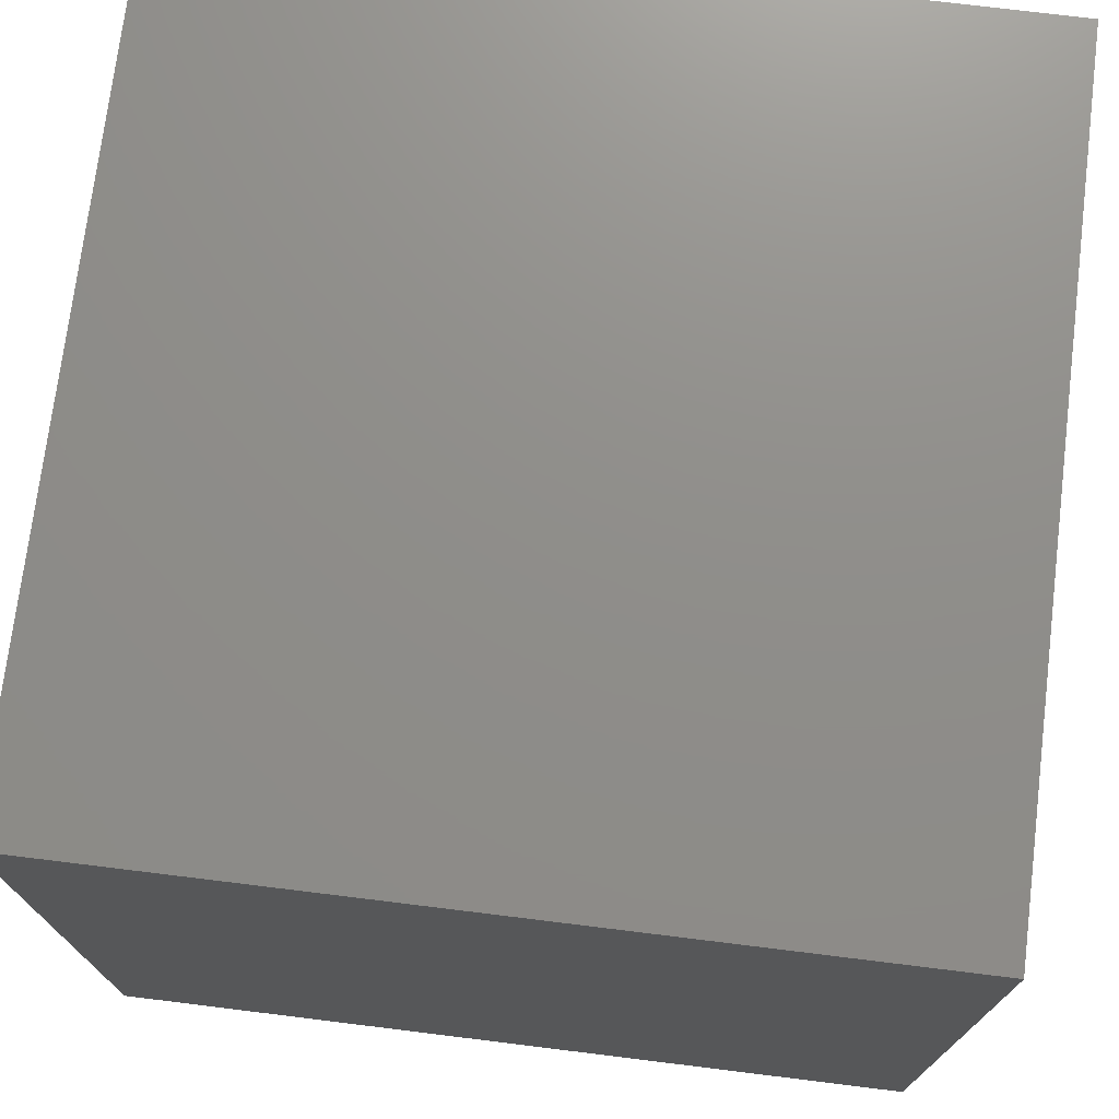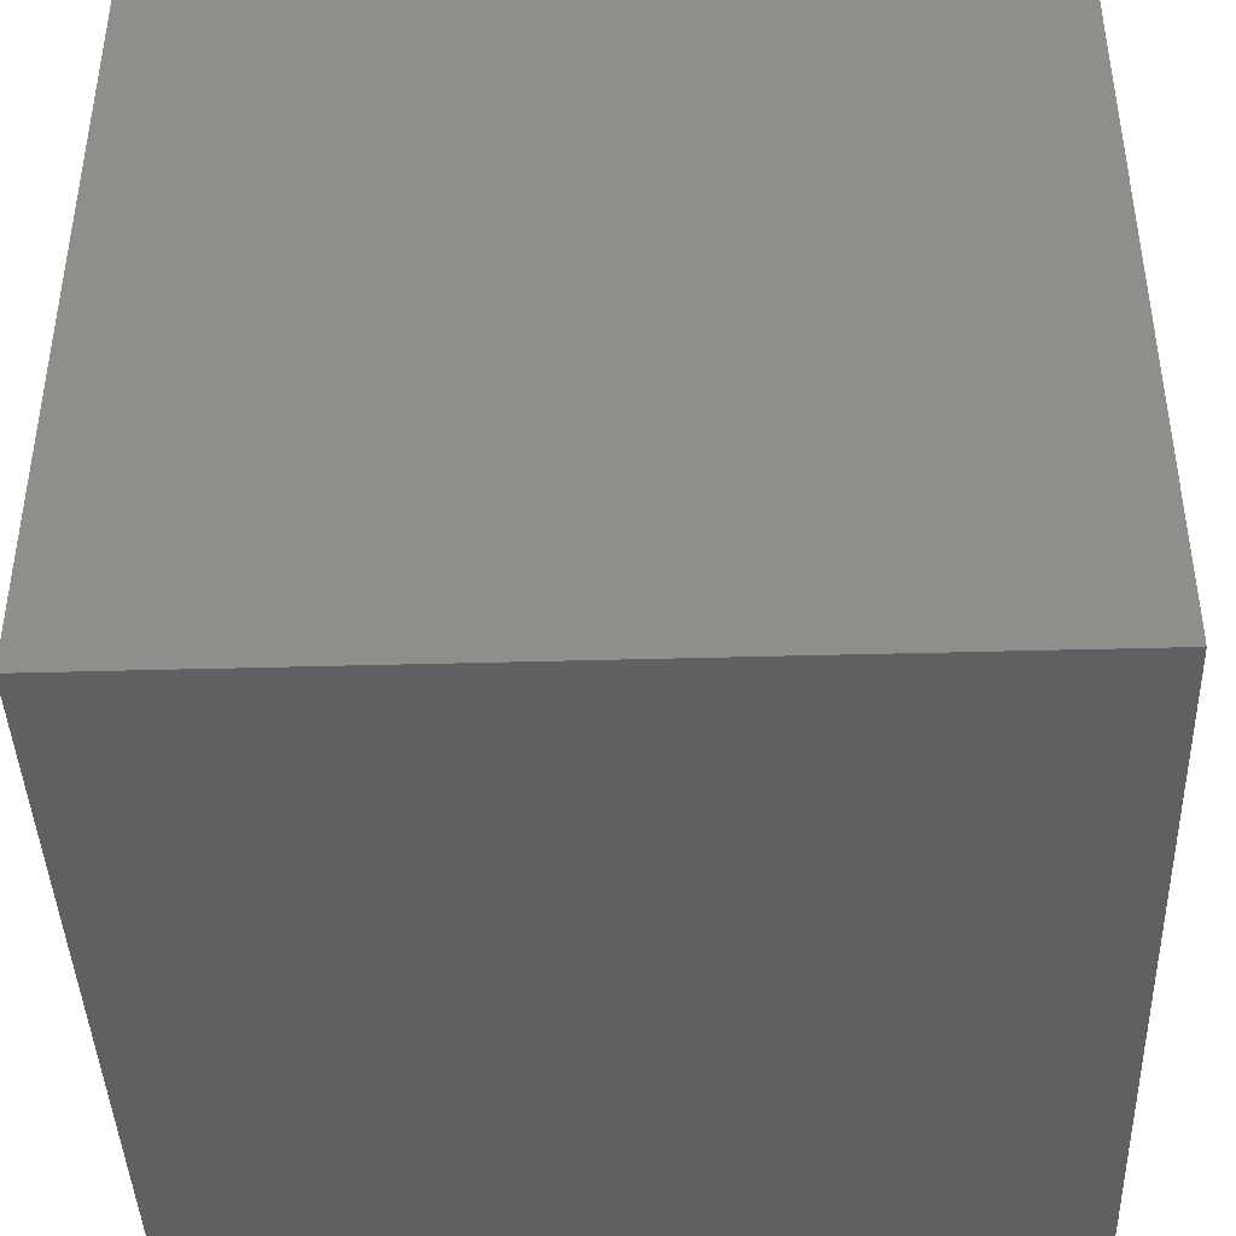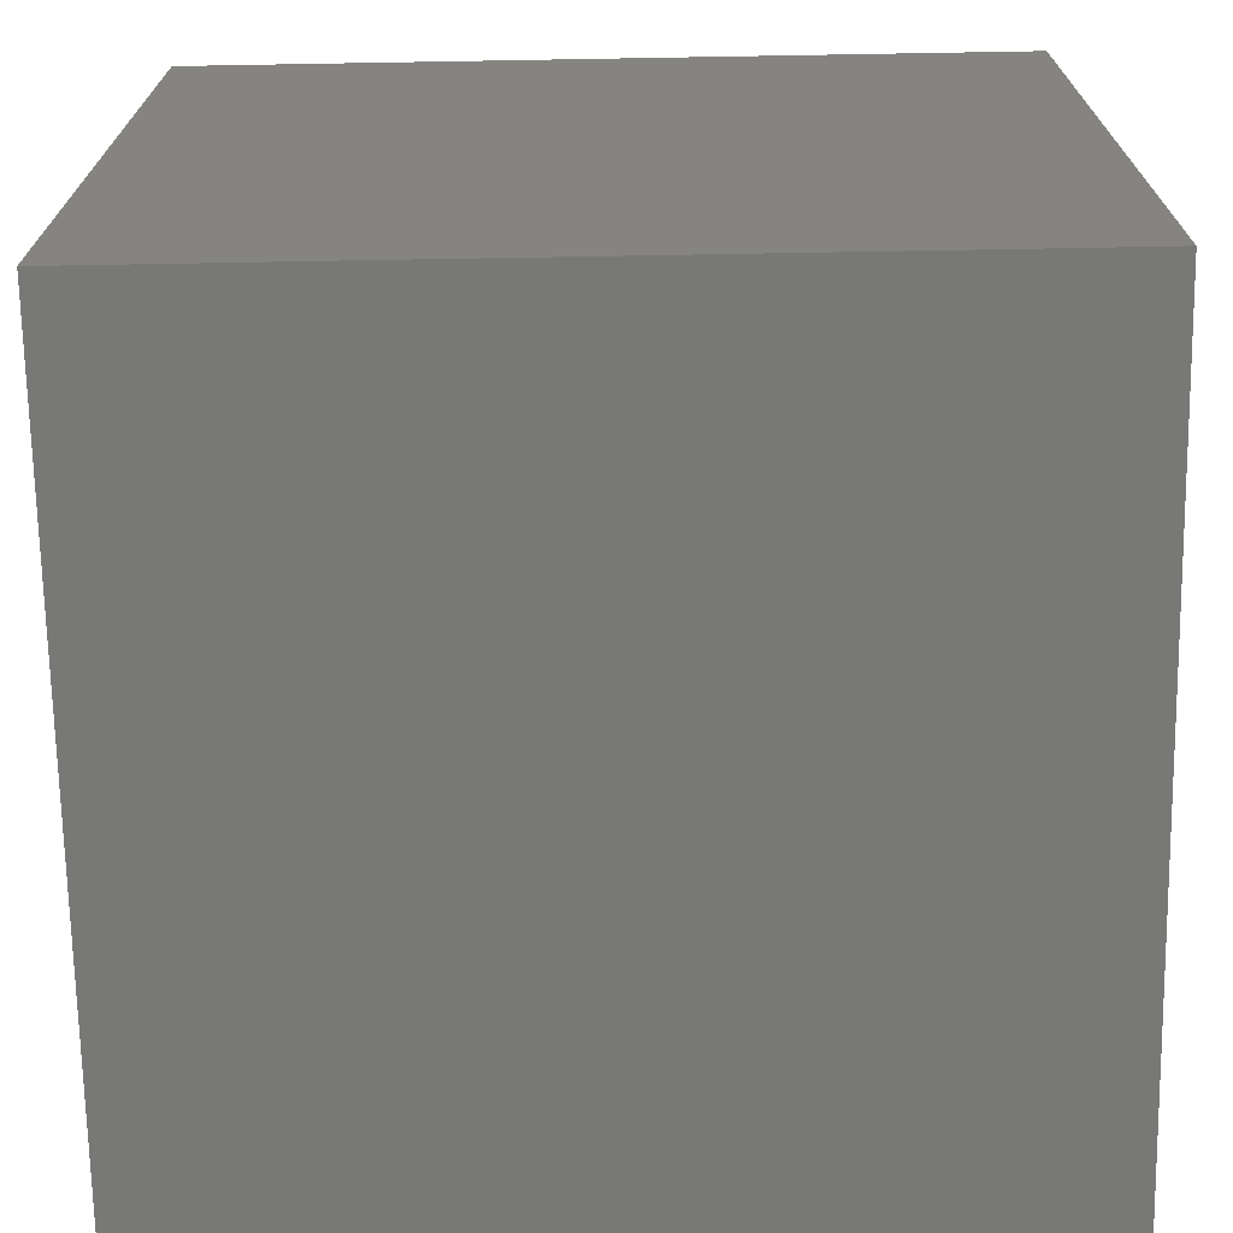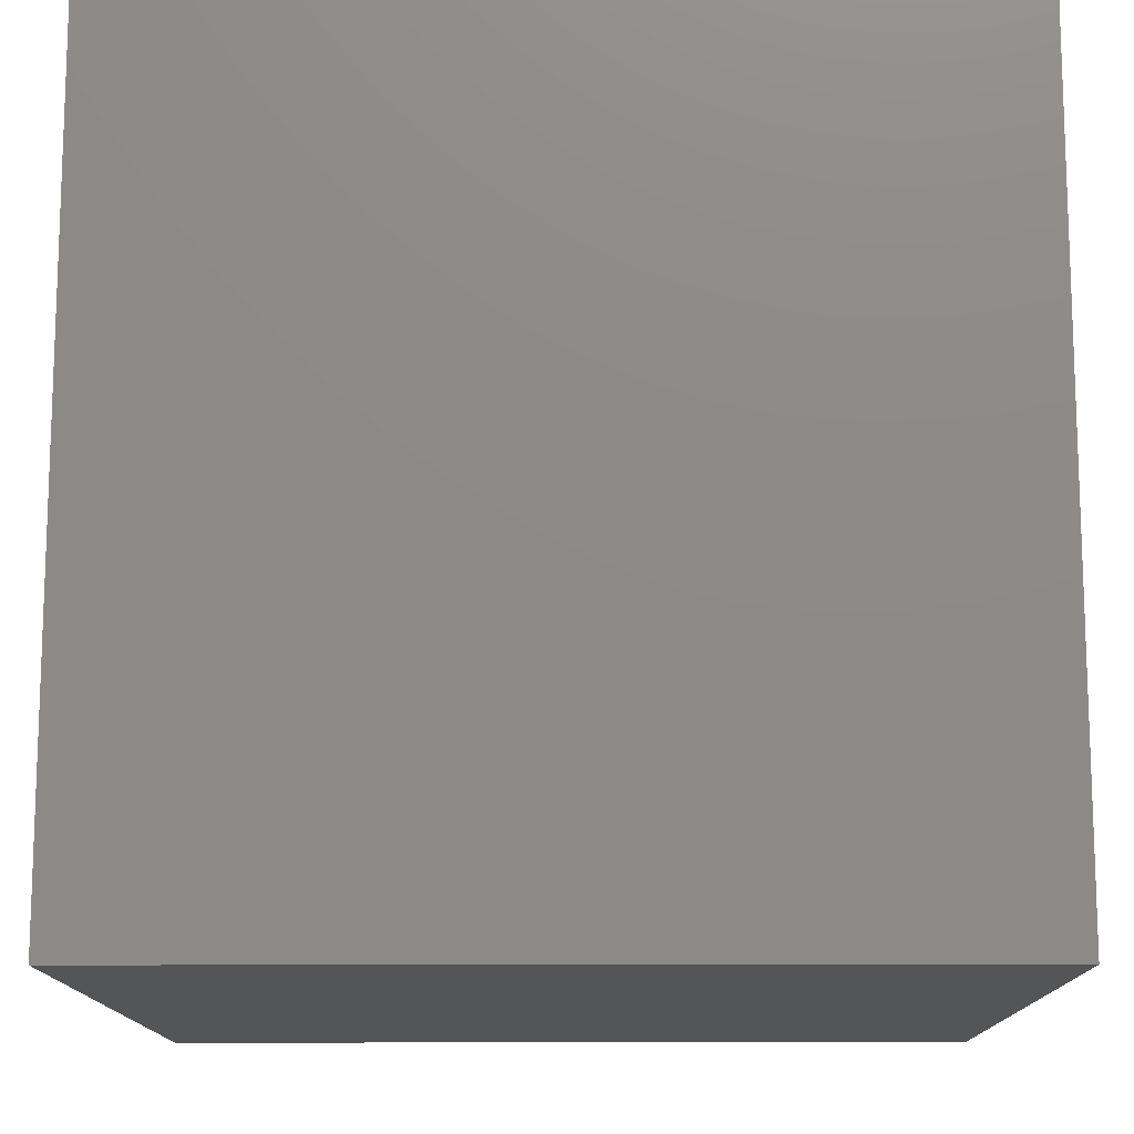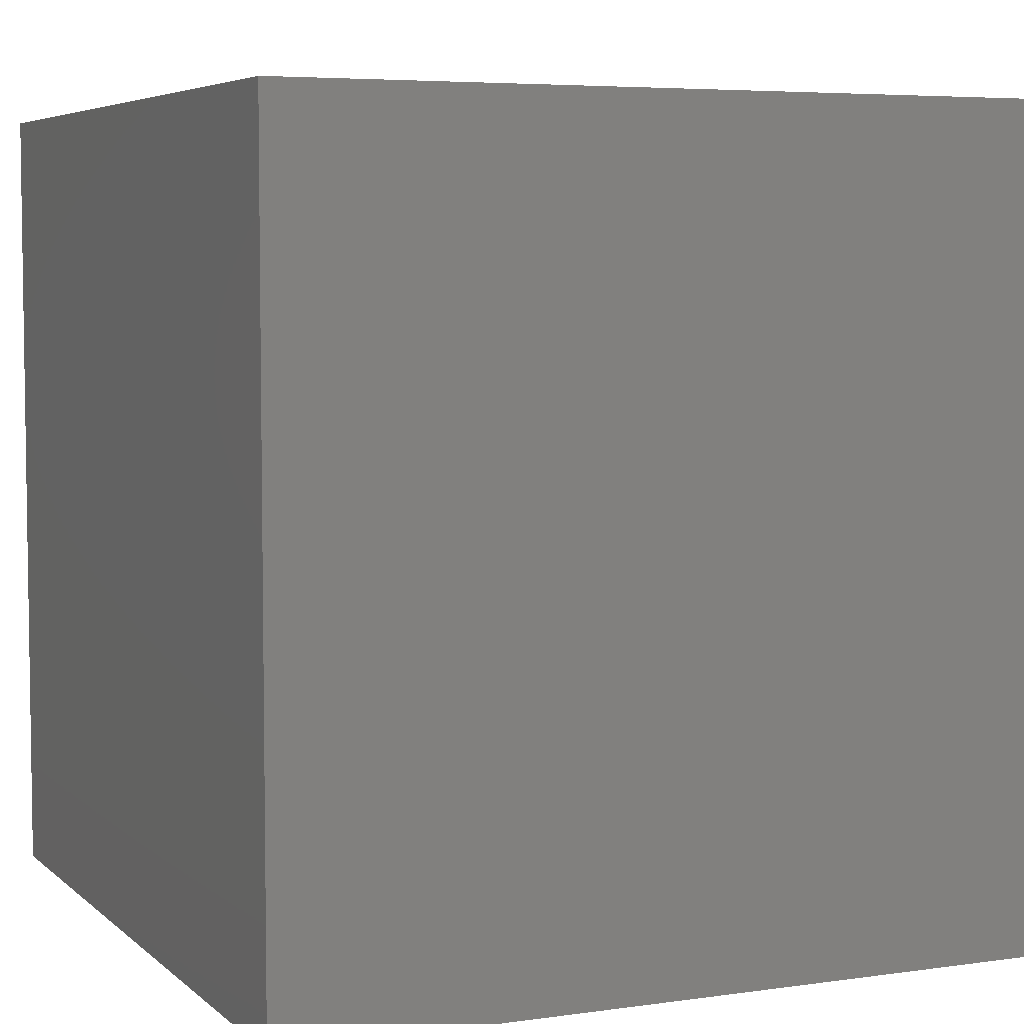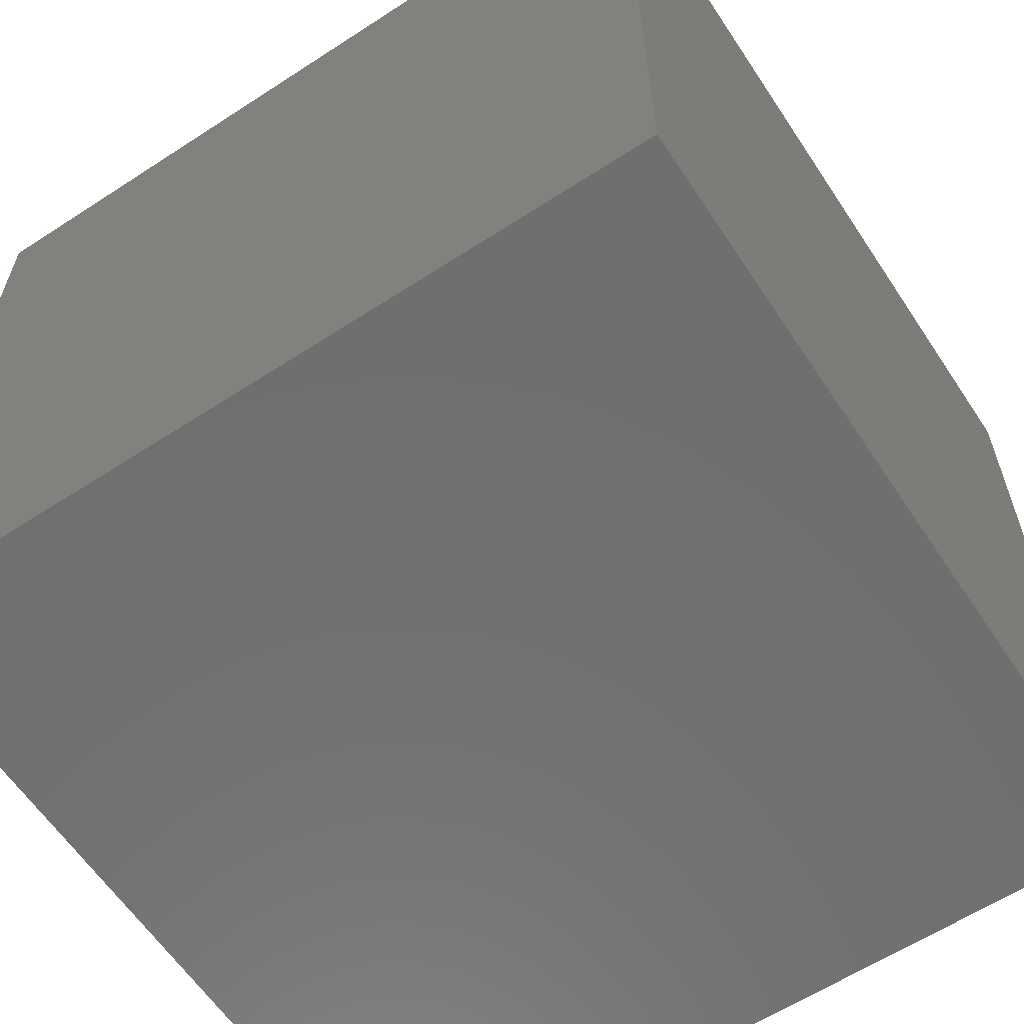
<metadata>
{"format":"stl","ext":"stl","renderer":"f3d","projection":"perspective","resolution":1024,"background":"white","views":[{"elev":73.6,"azim":7.0,"up":"+Z"},{"elev":-42.2,"azim":1.9,"up":"+Y"},{"elev":-70.6,"azim":1.0,"up":"+Y"},{"elev":-13.3,"azim":-179.6,"up":"+Y"},{"elev":5.4,"azim":-114.0,"up":"+Z"},{"elev":-61.3,"azim":-146.5,"up":"+Z"}]}
</metadata>
<code>
# stl→obj: 8 verts, 12 faces
v 1 -2 8
v 0 -2 8
v 1 -3 8
v 0 -3 8
v 1 -3 7
v 0 -3 7
v 1 -2 7
v 0 -2 7
f 1 2 3
f 3 2 4
f 5 6 7
f 7 6 8
f 4 6 3
f 3 6 5
f 2 8 4
f 4 8 6
f 1 7 2
f 2 7 8
f 3 5 1
f 1 5 7

</code>
